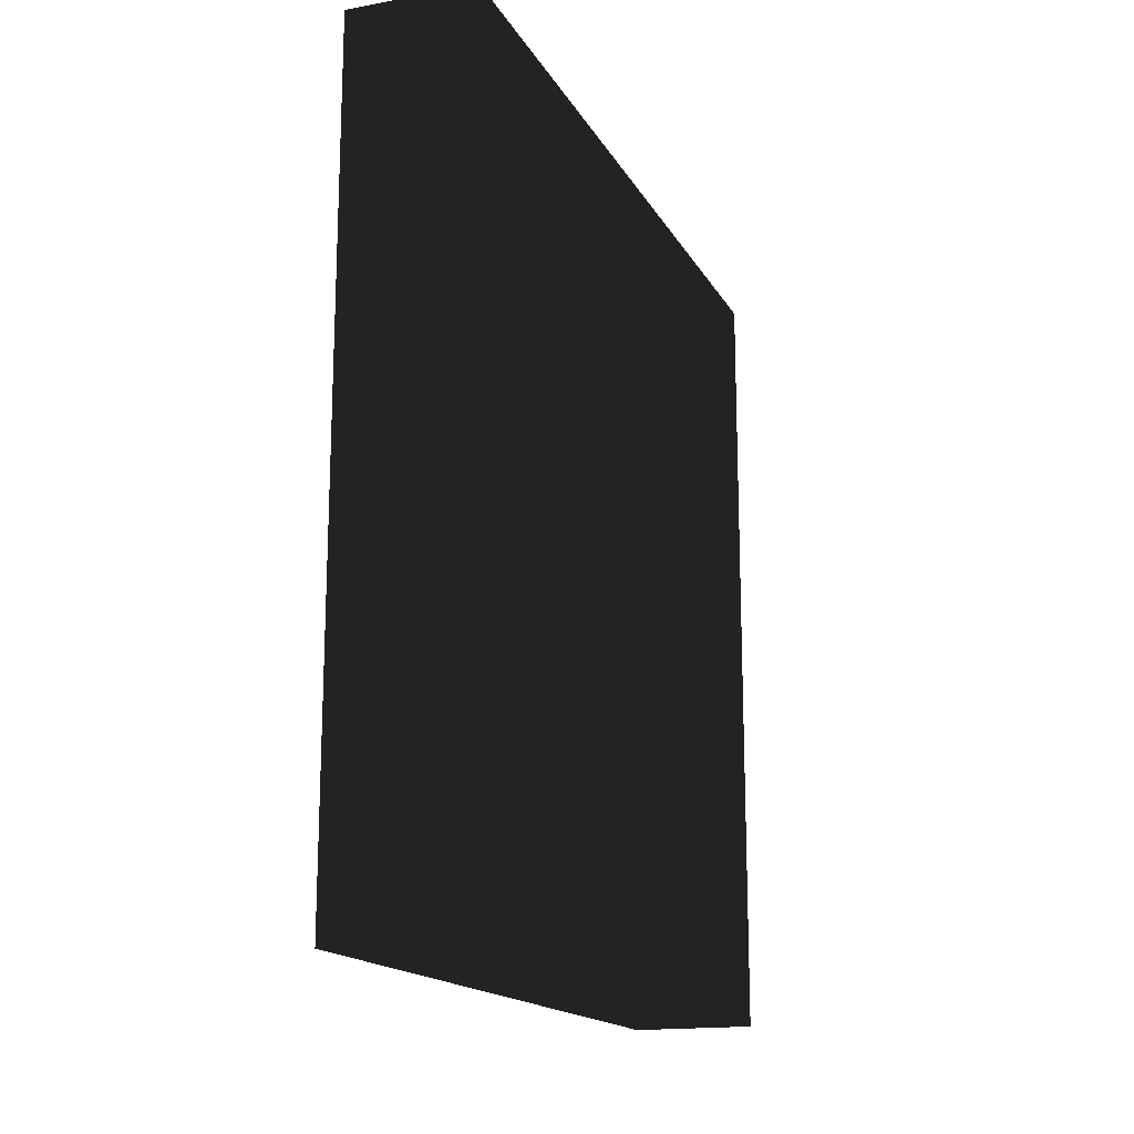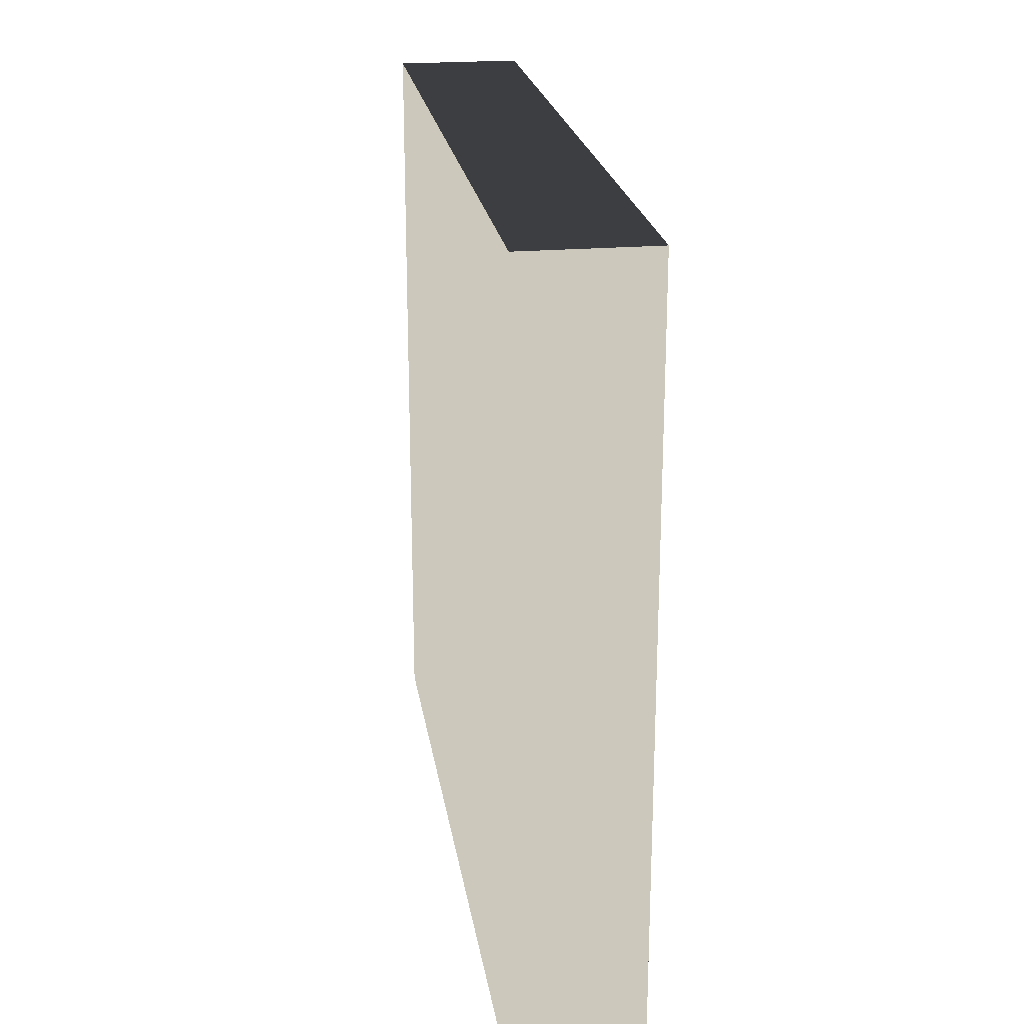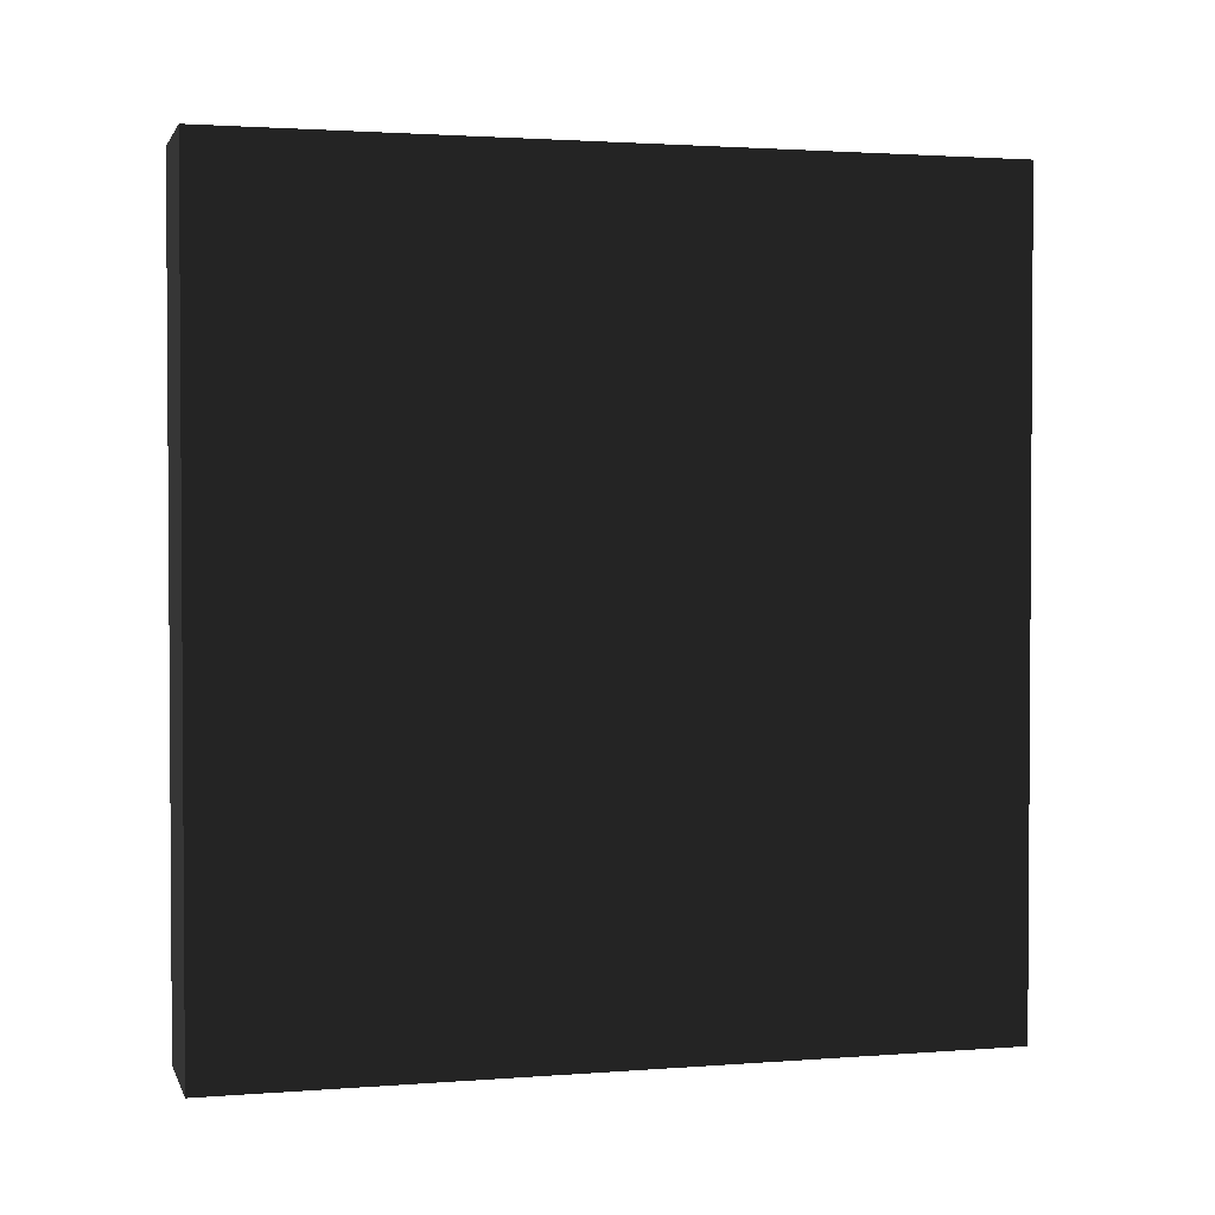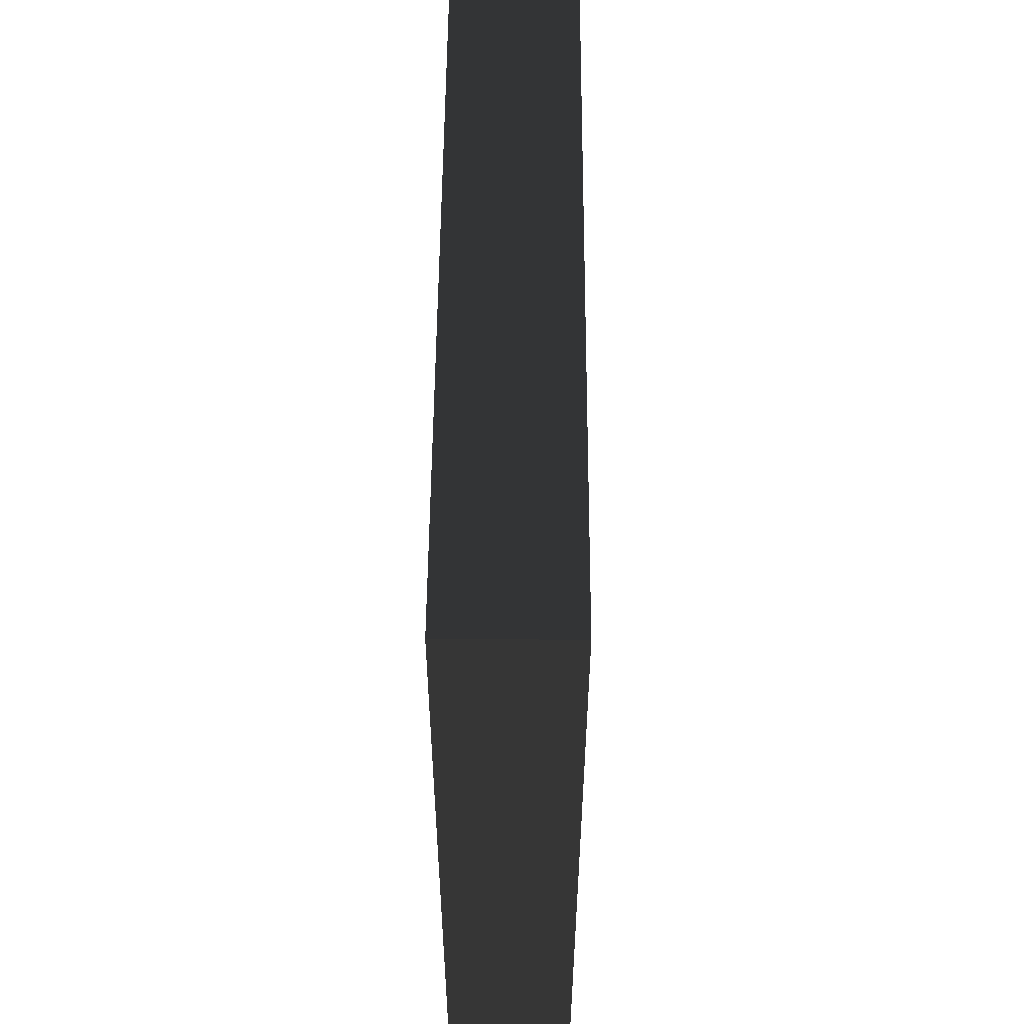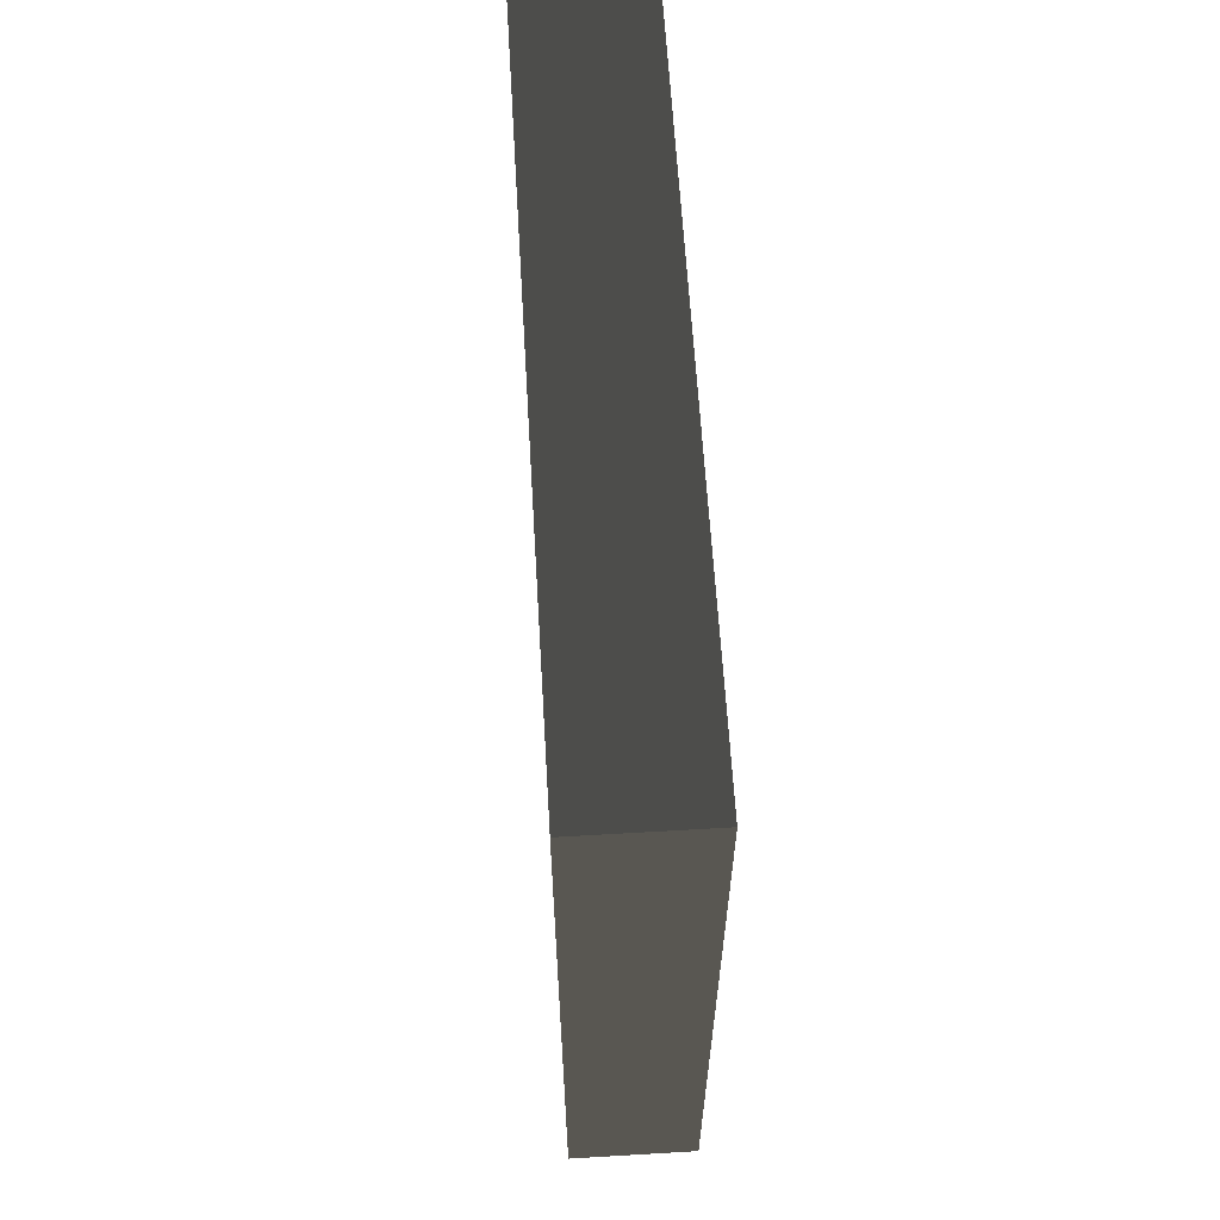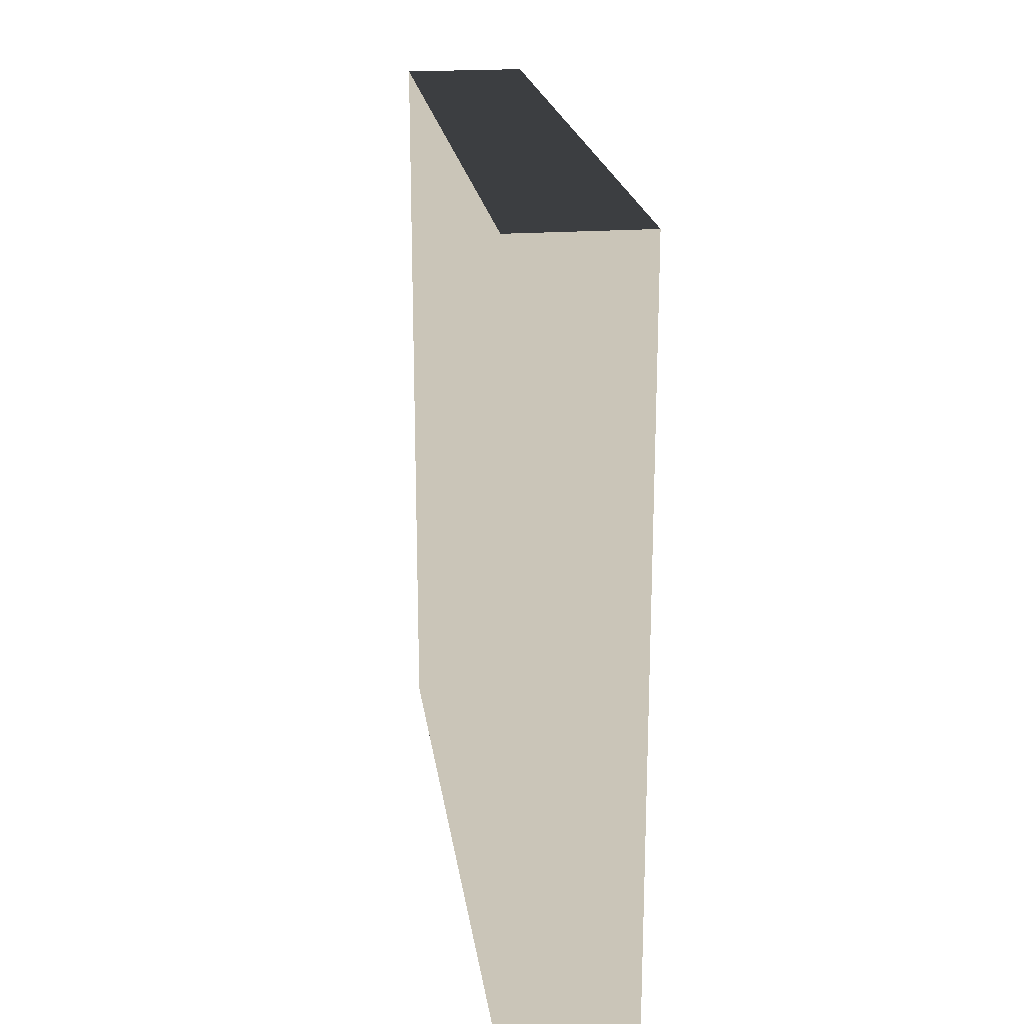
<metadata>
{"format":"obj","ext":"obj","renderer":"f3d","projection":"perspective","resolution":1024,"background":"white","views":[{"elev":-16.5,"azim":-159.5,"up":"+Y"},{"elev":22.1,"azim":-8.5,"up":"+Z"},{"elev":2.1,"azim":74.9,"up":"+Y"},{"elev":53.4,"azim":-179.6,"up":"+Z"},{"elev":62.2,"azim":-3.4,"up":"+Y"},{"elev":20.5,"azim":-7.6,"up":"+Z"}]}
</metadata>
<code>
v  -1 0 6.071
v  -1 0 -6.071
v  1 0 -6.071
v  1 0 6.071
v  -1 12.84 6.071
v  1 12.84 6.071
v  1 12.84 -6.071
v  -1 12.84 -6.071
g a5
f -8 -7 -6 -5
f -4 -3 -2 -1
f -8 -5 -3 -4
f -5 -6 -2 -3
f -6 -7 -1 -2
f -7 -8 -4 -1

</code>
